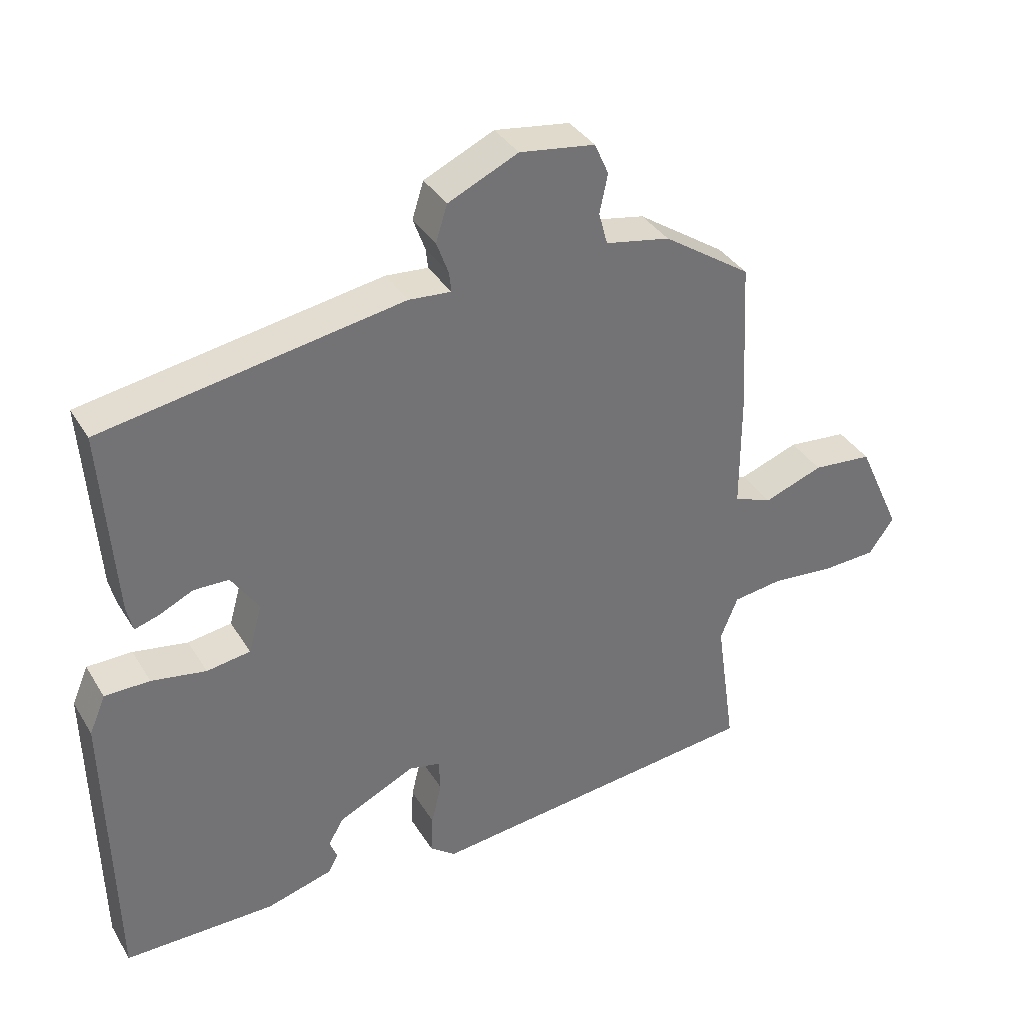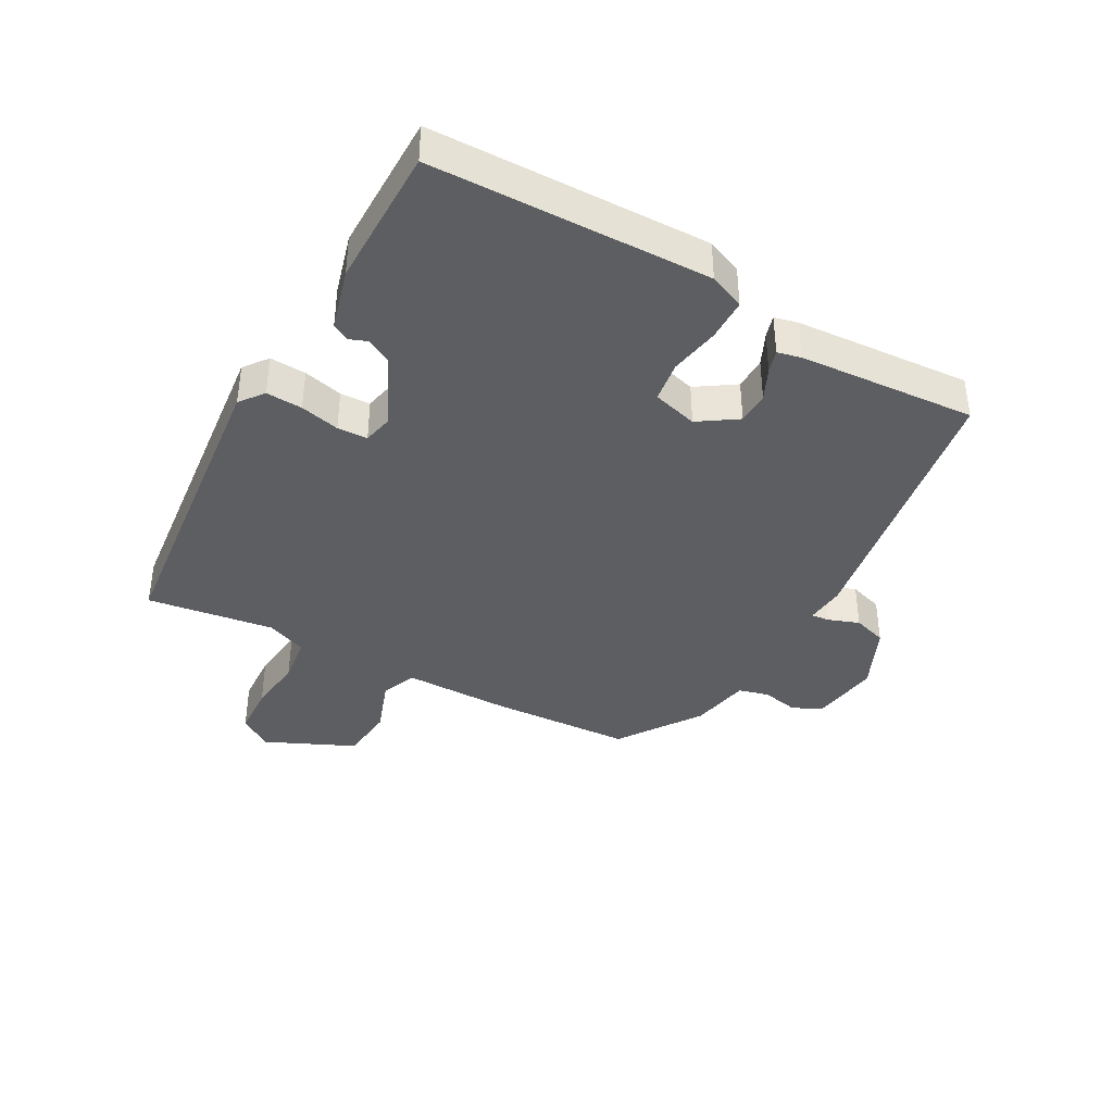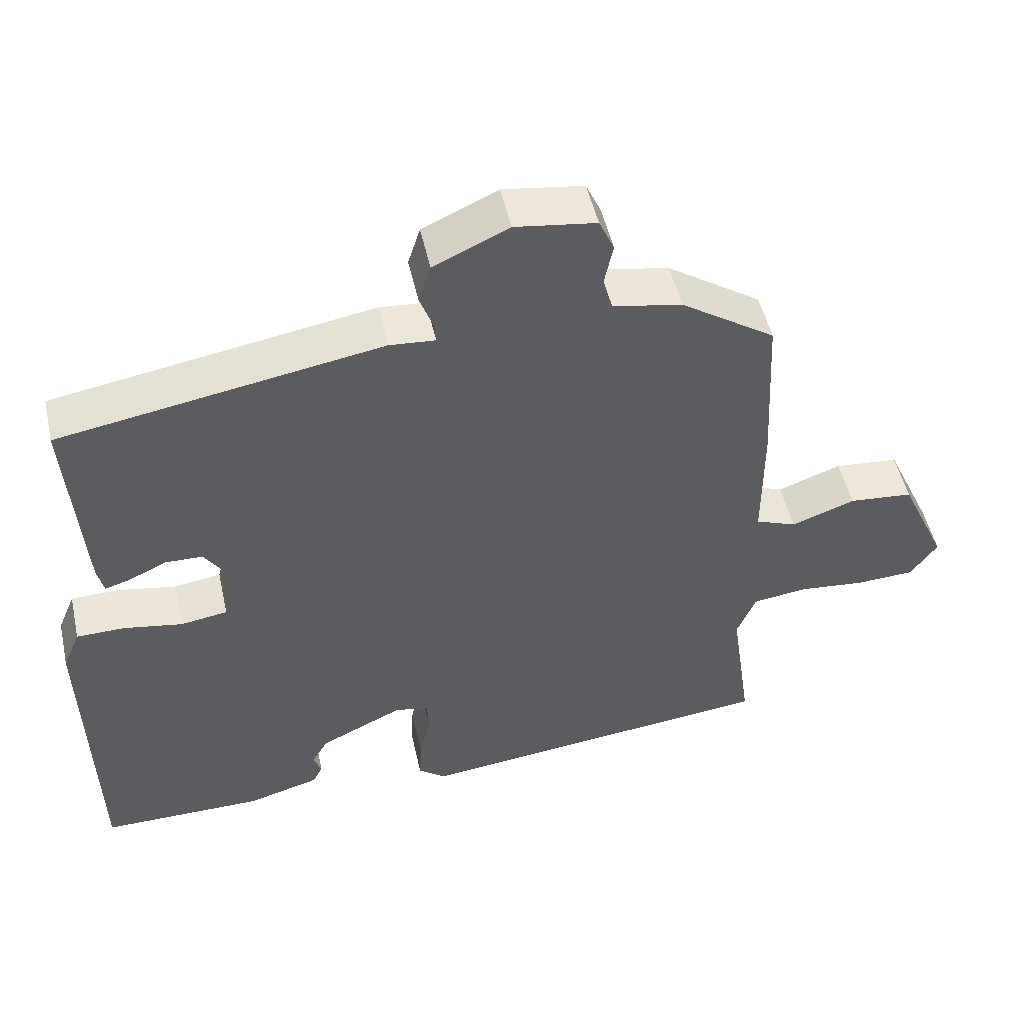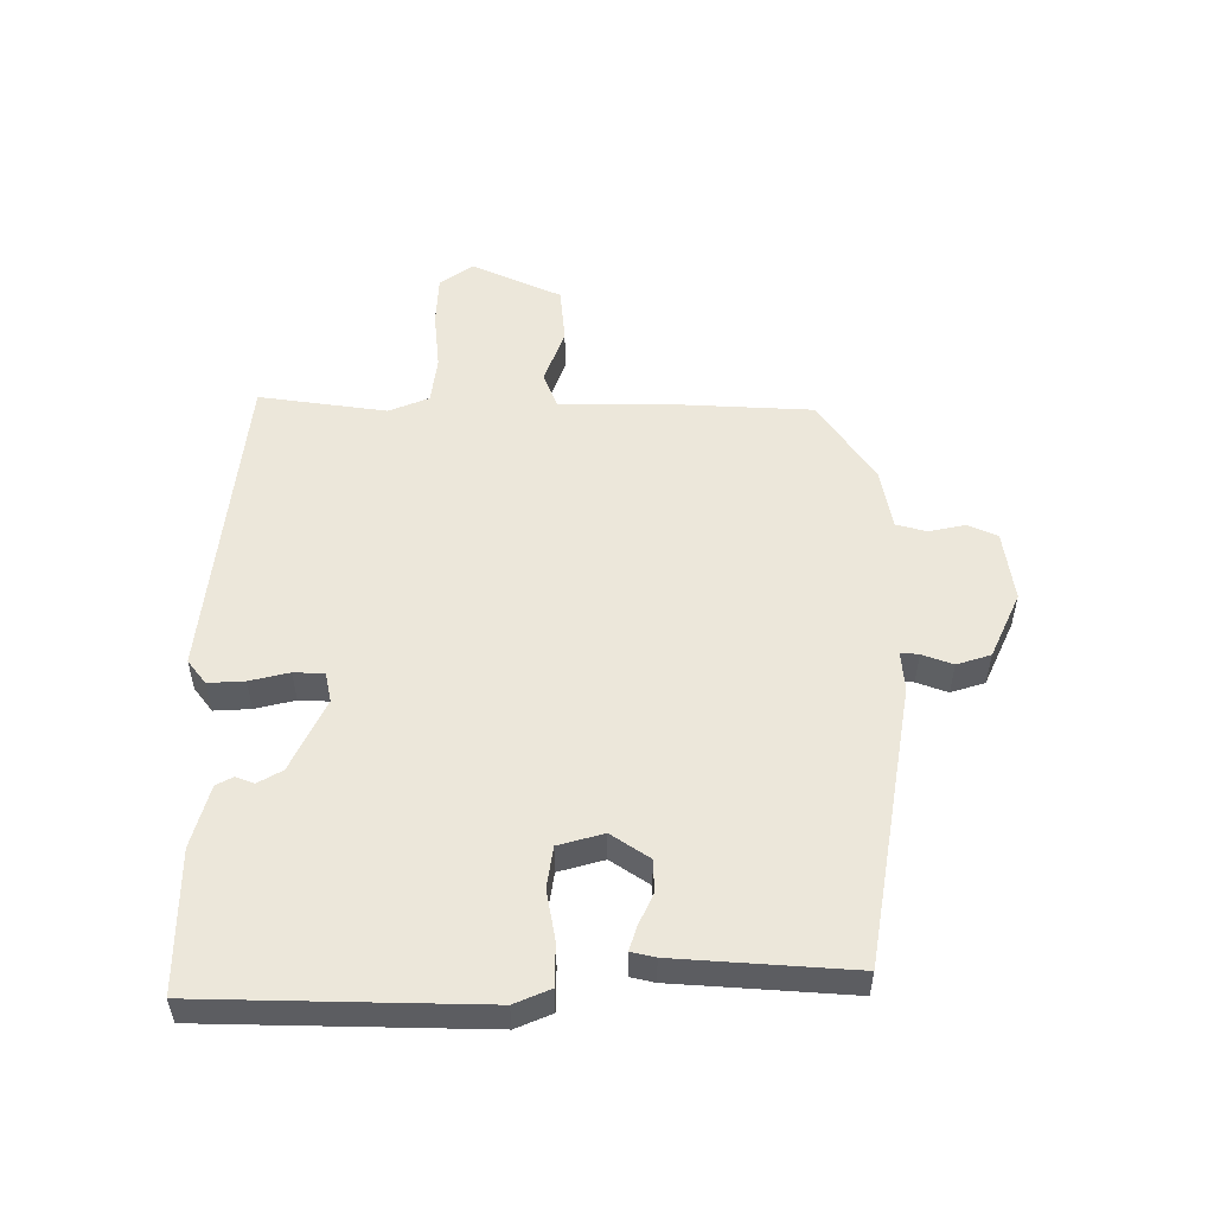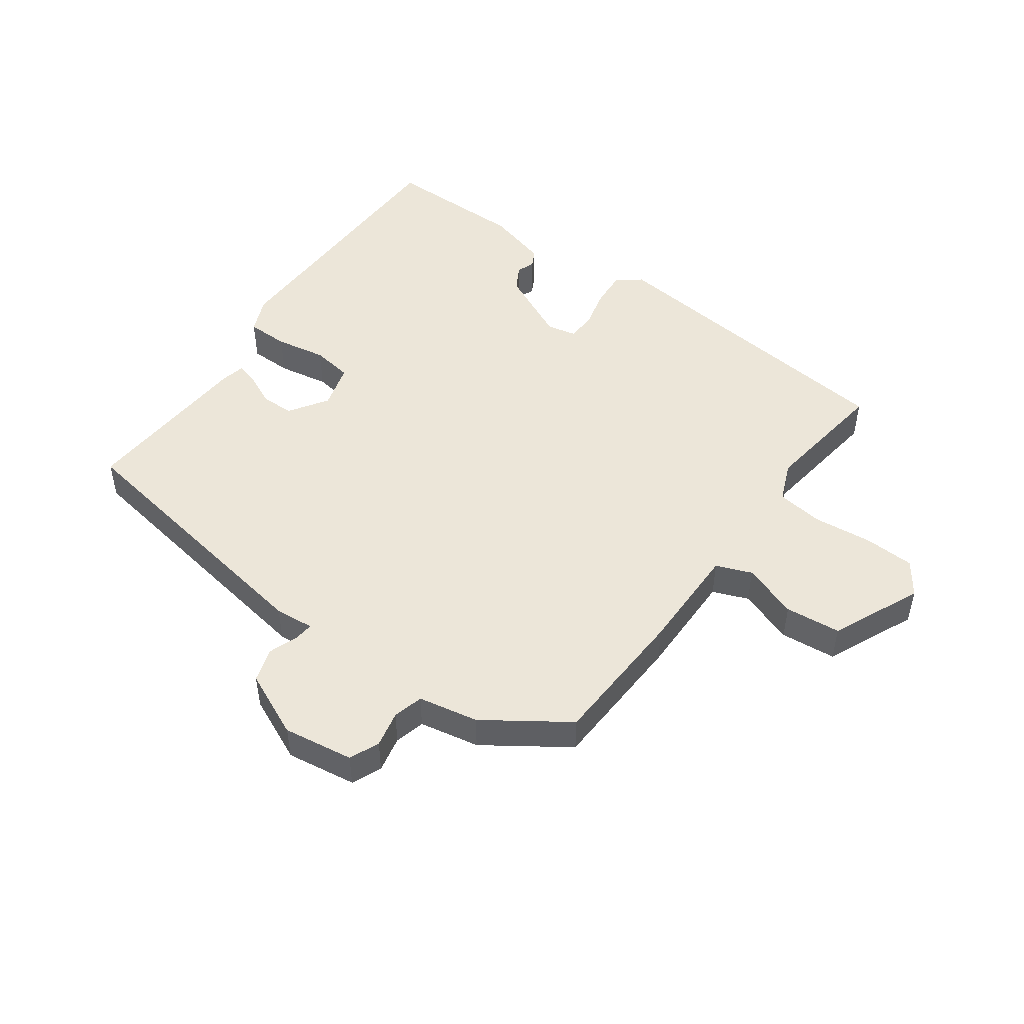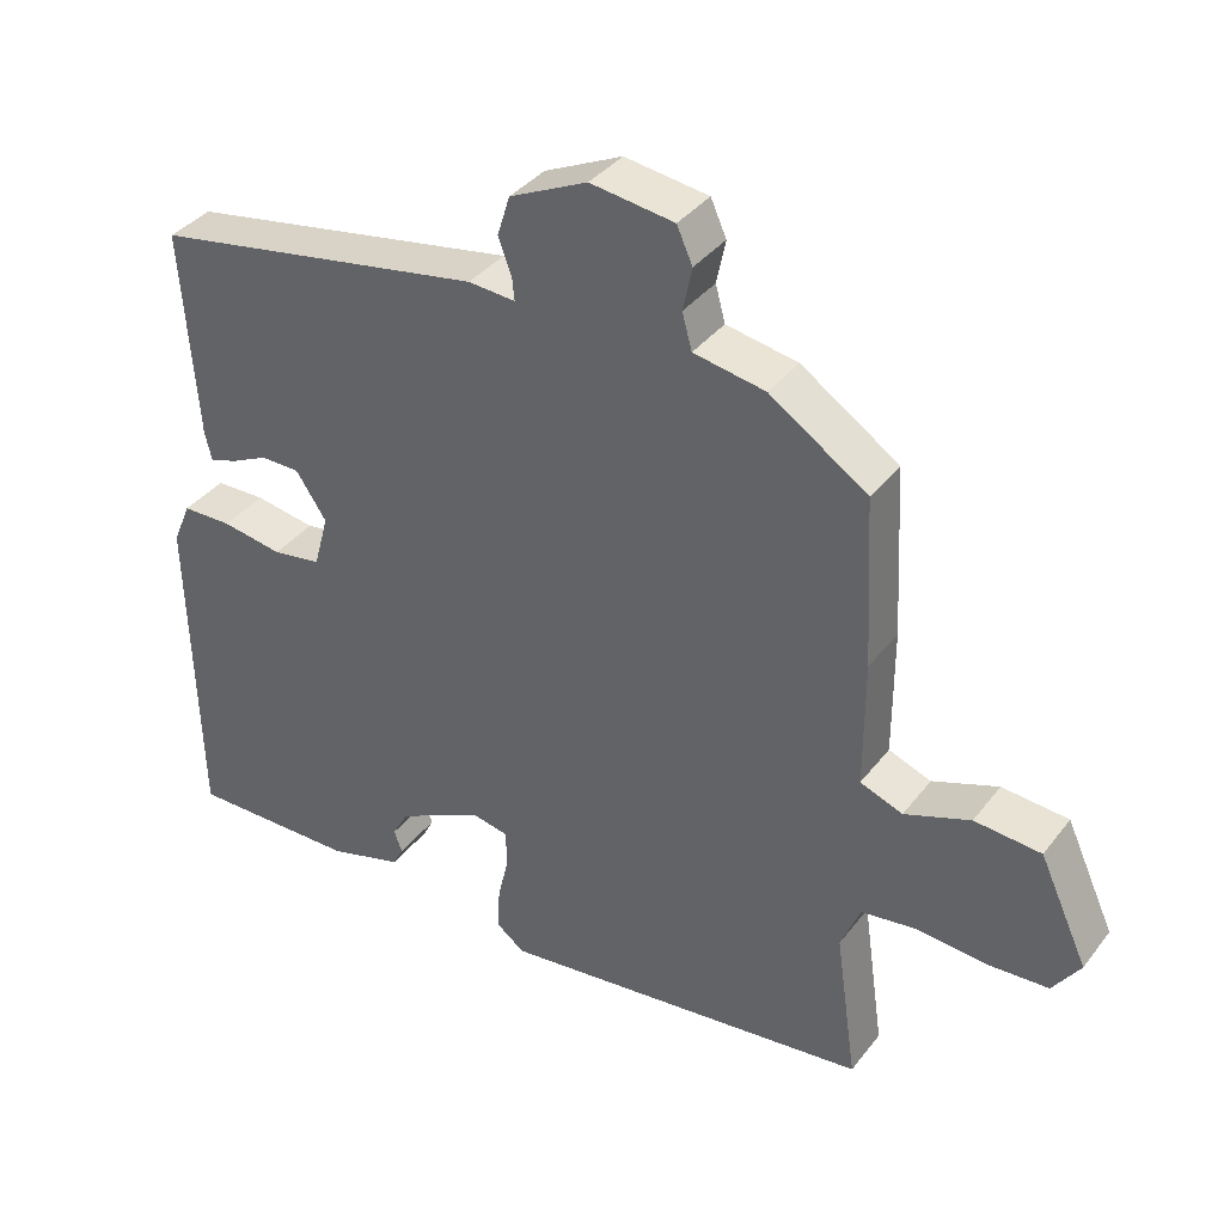
<metadata>
{"format":"obj","ext":"obj","renderer":"f3d","projection":"perspective","resolution":1024,"background":"white","views":[{"elev":36.1,"azim":-27.6,"up":"+Z"},{"elev":-39.1,"azim":-119.2,"up":"+Y"},{"elev":50.3,"azim":-12.5,"up":"+Z"},{"elev":53.3,"azim":-90.1,"up":"+Y"},{"elev":49.1,"azim":35.4,"up":"+Y"},{"elev":37.0,"azim":32.8,"up":"+Z"}]}
</metadata>
<code>
v -0.52 0.07 -0.467
v -0.53 0.07 -0.025
v -0.506 0.07 0.032
v -0.439 0.07 0.033
v -0.358 0.07 0.019
v -0.293 0.07 0.029
v -0.273 0.07 0.101
v -0.314 0.07 0.162
v -0.366 0.07 0.163
v -0.417 0.07 0.139
v -0.453 0.07 0.128
v -0.462 0.07 0.166
v -0.482 0.07 0.447
v -0.037 0.07 0.523
v 0.026 0.07 0.518
v 0.023 0.07 0.547
v 0.005 0.07 0.596
v 0.022 0.07 0.65
v 0.126 0.07 0.698
v 0.238 0.07 0.682
v 0.259 0.07 0.635
v 0.247 0.07 0.577
v 0.26 0.07 0.529
v 0.356 0.07 0.511
v 0.487 0.07 0.423
v 0.499 0.07 0.196
v 0.499 0.07 0.025
v 0.556 0.07 0.003
v 0.644 0.07 0.035
v 0.733 0.07 0.027
v 0.798 0.07 -0.115
v 0.761 0.07 -0.168
v 0.68 0.07 -0.172
v 0.587 0.07 -0.163
v 0.512 0.07 -0.173
v 0.486 0.07 -0.237
v 0.515 0.07 -0.44
v 0.013 0.07 -0.496
v -0.025 0.07 -0.467
v -0.022 0.07 -0.409
v -0.007 0.07 -0.346
v -0.009 0.07 -0.298
v -0.056 0.07 -0.288
v -0.171 0.07 -0.343
v -0.193 0.07 -0.382
v -0.182 0.07 -0.411
v -0.196 0.07 -0.438
v -0.295 0.07 -0.466
v -0.52 0 -0.467
v -0.53 0 -0.025
v -0.506 0 0.032
v -0.439 0 0.033
v -0.358 0 0.019
v -0.293 0 0.029
v -0.273 0 0.101
v -0.314 0 0.162
v -0.366 0 0.163
v -0.417 0 0.139
v -0.453 0 0.128
v -0.462 0 0.166
v -0.482 0 0.447
v -0.037 0 0.523
v 0.026 0 0.518
v 0.023 0 0.547
v 0.005 0 0.596
v 0.022 0 0.65
v 0.126 0 0.698
v 0.238 0 0.682
v 0.259 0 0.635
v 0.247 0 0.577
v 0.26 0 0.529
v 0.356 0 0.511
v 0.487 0 0.423
v 0.499 0 0.196
v 0.499 0 0.025
v 0.556 0 0.003
v 0.644 0 0.035
v 0.733 0 0.027
v 0.798 0 -0.115
v 0.761 0 -0.168
v 0.68 0 -0.172
v 0.587 0 -0.163
v 0.512 0 -0.173
v 0.486 0 -0.237
v 0.515 0 -0.44
v 0.013 0 -0.496
v -0.025 0 -0.467
v -0.022 0 -0.409
v -0.007 0 -0.346
v -0.009 0 -0.298
v -0.056 0 -0.288
v -0.171 0 -0.343
v -0.193 0 -0.382
v -0.182 0 -0.411
v -0.196 0 -0.438
v -0.295 0 -0.466
f 3 4 5
f 2 3 5
f 1 2 5
f 48 1 5
f 47 48 5
f 46 47 5
f 45 46 5
f 44 45 5 6
f 43 44 6 7
f 42 43 7
f 39 40 41
f 38 39 41
f 37 38 41
f 36 37 41
f 35 36 41 42
f 32 33 34
f 31 32 34
f 30 31 34
f 29 30 34
f 28 29 34
f 27 28 34 35
f 25 26 27
f 24 25 27
f 23 24 27
f 35 42 7
f 27 35 7
f 23 27 7
f 20 21 22
f 19 20 22
f 18 19 22
f 17 18 22
f 16 17 22
f 15 16 22 23
f 13 14 15
f 12 13 15
f 11 12 15
f 10 11 15
f 9 10 15
f 8 9 15 23
f 7 8 23
f 53 52 51
f 53 51 50
f 53 50 49
f 53 49 96
f 53 96 95
f 53 95 94
f 53 94 93
f 54 53 93 92
f 55 54 92 91
f 55 91 90
f 89 88 87
f 89 87 86
f 89 86 85
f 89 85 84
f 90 89 84 83
f 82 81 80
f 82 80 79
f 82 79 78
f 82 78 77
f 82 77 76
f 83 82 76 75
f 75 74 73
f 75 73 72
f 75 72 71
f 55 90 83
f 55 83 75
f 55 75 71
f 70 69 68
f 70 68 67
f 70 67 66
f 70 66 65
f 70 65 64
f 71 70 64 63
f 63 62 61
f 63 61 60
f 63 60 59
f 63 59 58
f 63 58 57
f 71 63 57 56
f 71 56 55
f 1 49 50 2
f 2 50 51 3
f 3 51 52 4
f 4 52 53 5
f 5 53 54 6
f 6 54 55 7
f 7 55 56 8
f 8 56 57 9
f 9 57 58 10
f 10 58 59 11
f 11 59 60 12
f 12 60 61 13
f 13 61 62 14
f 14 62 63 15
f 15 63 64 16
f 16 64 65 17
f 17 65 66 18
f 18 66 67 19
f 19 67 68 20
f 20 68 69 21
f 21 69 70 22
f 22 70 71 23
f 23 71 72 24
f 24 72 73 25
f 25 73 74 26
f 26 74 75 27
f 27 75 76 28
f 28 76 77 29
f 29 77 78 30
f 30 78 79 31
f 31 79 80 32
f 32 80 81 33
f 33 81 82 34
f 34 82 83 35
f 35 83 84 36
f 36 84 85 37
f 37 85 86 38
f 38 86 87 39
f 39 87 88 40
f 40 88 89 41
f 41 89 90 42
f 42 90 91 43
f 43 91 92 44
f 44 92 93 45
f 45 93 94 46
f 46 94 95 47
f 47 95 96 48
f 48 96 49 1

</code>
